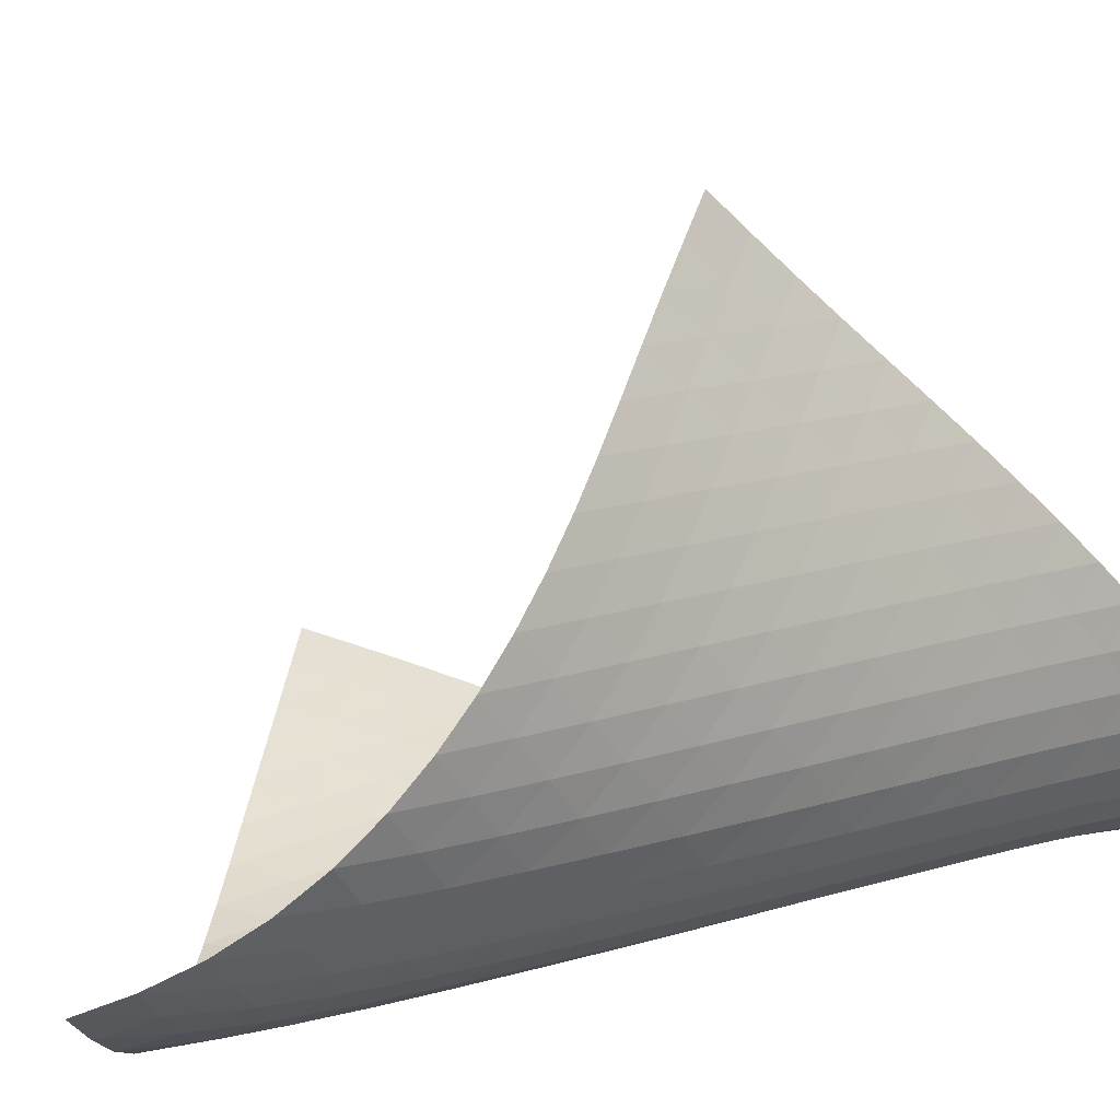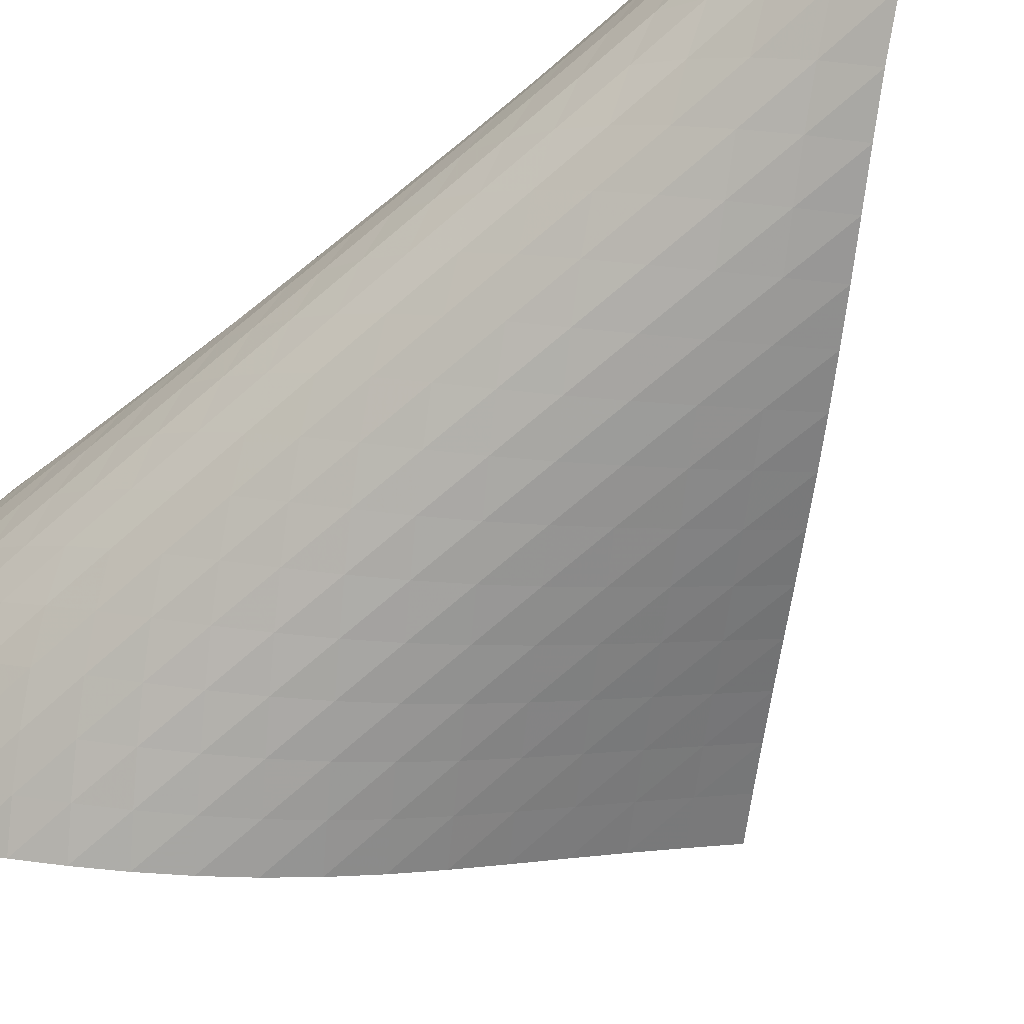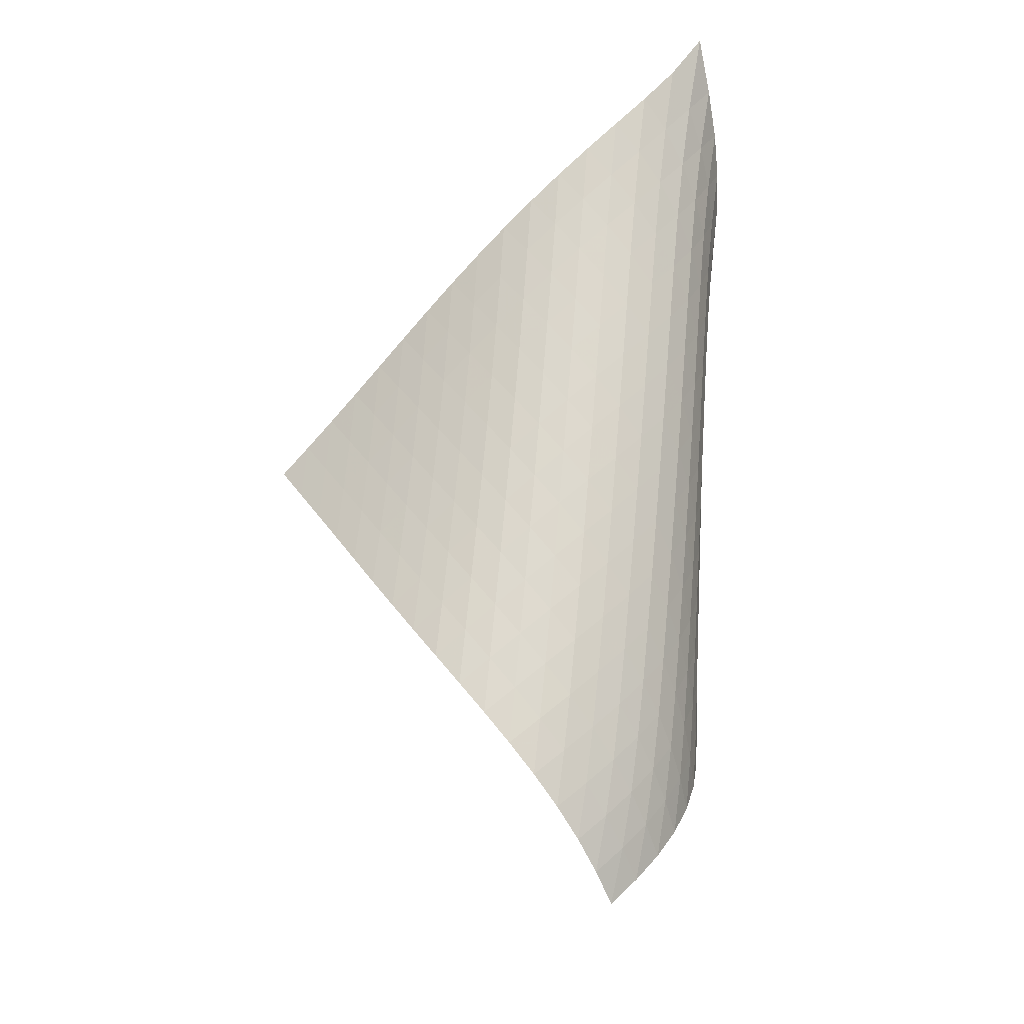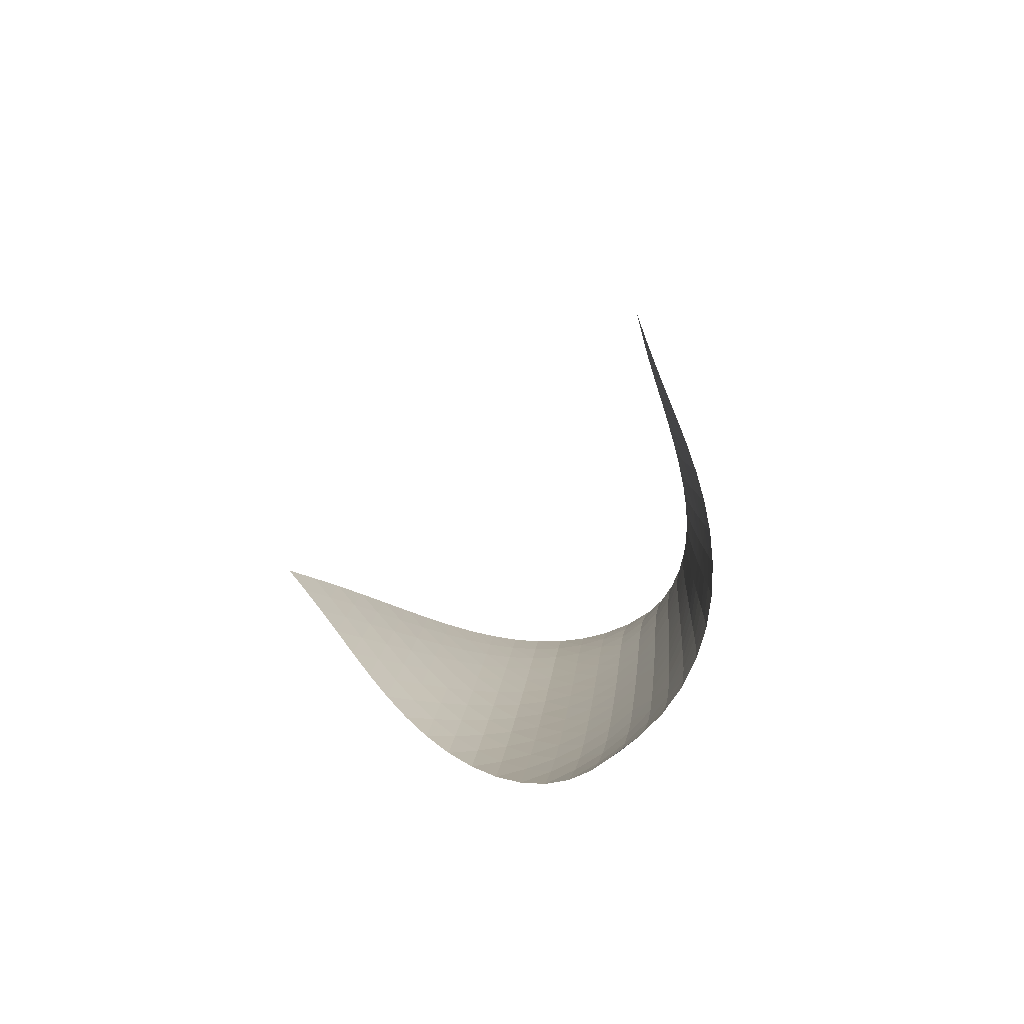
<metadata>
{"format":"obj","ext":"obj","renderer":"f3d","projection":"perspective","resolution":1024,"background":"white","views":[{"elev":18.7,"azim":44.2,"up":"+Z"},{"elev":-77.8,"azim":125.4,"up":"+Z"},{"elev":-22.5,"azim":94.1,"up":"+Y"},{"elev":-76.5,"azim":-8.0,"up":"+Y"}]}
</metadata>
<code>
v -6.511 -0.04444 6.511
v -8.99 -9.542 16.2
v -16.2 -9.542 8.99
v -8.983 -19.38 8.983
v -15.63 -9.021 8.736
v -15.06 -8.497 8.472
v -14.5 -7.972 8.196
v -13.94 -7.445 7.91
v -13.37 -6.915 7.62
v -12.8 -6.383 7.336
v -12.22 -5.848 7.064
v -11.64 -5.307 6.813
v -11.03 -4.76 6.591
v -10.41 -4.203 6.405
v -9.782 -3.634 6.265
v -9.137 -3.047 6.179
v -8.482 -2.432 6.156
v -7.822 -1.769 6.204
v -7.164 -1.012 6.327
v -6.327 -1.012 7.164
v -6.204 -1.769 7.822
v -6.156 -2.432 8.482
v -6.179 -3.047 9.137
v -6.265 -3.634 9.782
v -6.405 -4.203 10.41
v -6.591 -4.76 11.03
v -6.813 -5.307 11.64
v -7.064 -5.848 12.22
v -7.336 -6.383 12.8
v -7.62 -6.915 13.37
v -7.91 -7.445 13.94
v -8.196 -7.972 14.5
v -8.472 -8.497 15.06
v -8.736 -9.021 15.63
v -8.752 -10.17 15.74
v -8.504 -10.79 15.28
v -8.245 -11.41 14.83
v -7.982 -12.04 14.37
v -7.726 -12.66 13.92
v -7.493 -13.29 13.45
v -7.298 -13.92 12.97
v -7.158 -14.55 12.47
v -7.082 -15.18 11.97
v -7.083 -15.81 11.45
v -7.17 -16.44 10.95
v -7.35 -17.06 10.46
v -7.628 -17.66 10.01
v -8.001 -18.26 9.607
v -8.459 -18.83 9.266
v -9.266 -18.83 8.459
v -9.607 -18.26 8.001
v -10.01 -17.66 7.628
v -10.46 -17.06 7.35
v -10.95 -16.44 7.17
v -11.45 -15.81 7.083
v -11.97 -15.18 7.082
v -12.47 -14.55 7.158
v -12.97 -13.92 7.298
v -13.45 -13.29 7.493
v -13.92 -12.66 7.726
v -14.37 -12.04 7.982
v -14.83 -11.41 8.245
v -15.28 -10.79 8.504
v -15.74 -10.17 8.752
v -6.805 -1.685 6.805
v -7.369 -2.377 6.557
v -7.978 -3.03 6.4
v -8.609 -3.648 6.328
v -9.246 -4.241 6.334
v -9.88 -4.815 6.406
v -10.51 -5.376 6.535
v -11.12 -5.926 6.711
v -11.72 -6.469 6.924
v -12.31 -7.006 7.165
v -12.89 -7.539 7.426
v -13.46 -8.069 7.697
v -14.03 -8.596 7.97
v -14.6 -9.122 8.239
v -15.17 -9.645 8.499
v -6.557 -2.377 7.369
v -7.001 -3.016 7.001
v -7.528 -3.65 6.727
v -8.112 -4.264 6.548
v -8.726 -4.857 6.461
v -9.353 -5.434 6.454
v -9.98 -5.997 6.518
v -10.6 -6.549 6.639
v -11.21 -7.093 6.807
v -11.81 -7.631 7.012
v -12.4 -8.164 7.243
v -12.98 -8.694 7.491
v -13.56 -9.221 7.746
v -14.13 -9.746 8.003
v -14.71 -10.27 8.255
v -6.4 -3.03 7.978
v -6.727 -3.65 7.528
v -7.15 -4.273 7.15
v -7.659 -4.884 6.86
v -8.229 -5.478 6.668
v -8.835 -6.057 6.568
v -9.456 -6.622 6.552
v -10.08 -7.176 6.607
v -10.7 -7.721 6.721
v -11.31 -8.259 6.88
v -11.91 -8.792 7.074
v -12.5 -9.321 7.293
v -13.09 -9.848 7.526
v -13.67 -10.37 7.764
v -14.25 -10.89 8.004
v -6.328 -3.648 8.609
v -6.548 -4.264 8.112
v -6.86 -4.884 7.659
v -7.274 -5.497 7.274
v -7.775 -6.096 6.976
v -8.339 -6.679 6.774
v -8.94 -7.247 6.665
v -9.559 -7.803 6.639
v -10.18 -8.35 6.684
v -10.8 -8.888 6.787
v -11.41 -9.421 6.935
v -12.02 -9.95 7.116
v -12.61 -10.48 7.318
v -13.2 -11 7.532
v -13.79 -11.52 7.754
v -6.334 -4.241 9.246
v -6.461 -4.857 8.726
v -6.668 -5.478 8.229
v -6.976 -6.096 7.775
v -7.388 -6.701 7.388
v -7.886 -7.292 7.086
v -8.446 -7.867 6.877
v -9.045 -8.429 6.759
v -9.662 -8.978 6.722
v -10.28 -9.519 6.755
v -10.9 -10.05 6.845
v -11.52 -10.58 6.977
v -12.13 -11.1 7.139
v -12.73 -11.63 7.322
v -13.33 -12.15 7.517
v -6.406 -4.815 9.88
v -6.454 -5.434 9.353
v -6.568 -6.057 8.835
v -6.774 -6.679 8.339
v -7.086 -7.292 7.886
v -7.499 -7.892 7.499
v -7.996 -8.477 7.195
v -8.554 -9.047 6.98
v -9.15 -9.603 6.853
v -9.765 -10.15 6.804
v -10.39 -10.68 6.823
v -11.01 -11.21 6.896
v -11.63 -11.74 7.009
v -12.24 -12.26 7.15
v -12.85 -12.77 7.311
v -6.535 -5.376 10.51
v -6.518 -5.997 9.98
v -6.552 -6.622 9.456
v -6.665 -7.247 8.94
v -6.877 -7.867 8.446
v -7.195 -8.477 7.996
v -7.611 -9.073 7.611
v -8.108 -9.654 7.305
v -8.663 -10.22 7.085
v -9.256 -10.77 6.948
v -9.87 -11.31 6.887
v -10.49 -11.84 6.89
v -11.12 -12.37 6.943
v -11.74 -12.89 7.034
v -12.36 -13.41 7.153
v -6.711 -5.926 11.12
v -6.639 -6.549 10.6
v -6.607 -7.176 10.08
v -6.639 -7.803 9.559
v -6.759 -8.429 9.045
v -6.98 -9.047 8.554
v -7.305 -9.654 8.108
v -7.724 -10.25 7.724
v -8.221 -10.82 7.417
v -8.774 -11.39 7.192
v -9.365 -11.93 7.046
v -9.978 -12.47 6.971
v -10.6 -13 6.955
v -11.23 -13.52 6.986
v -11.85 -14.04 7.055
v -6.924 -6.469 11.72
v -6.807 -7.093 11.21
v -6.721 -7.721 10.7
v -6.684 -8.35 10.18
v -6.722 -8.978 9.662
v -6.853 -9.603 9.15
v -7.085 -10.22 8.663
v -7.417 -10.82 8.221
v -7.84 -11.41 7.84
v -8.336 -11.99 7.532
v -8.888 -12.55 7.301
v -9.476 -13.09 7.145
v -10.09 -13.63 7.054
v -10.71 -14.15 7.019
v -11.34 -14.67 7.03
v -7.165 -7.006 12.31
v -7.012 -7.631 11.81
v -6.88 -8.259 11.31
v -6.787 -8.888 10.8
v -6.755 -9.519 10.28
v -6.804 -10.15 9.765
v -6.948 -10.77 9.256
v -7.192 -11.39 8.774
v -7.532 -11.99 8.336
v -7.958 -12.58 7.958
v -8.455 -13.15 7.649
v -9.005 -13.7 7.413
v -9.592 -14.25 7.245
v -10.2 -14.78 7.14
v -10.82 -15.3 7.087
v -7.426 -7.539 12.89
v -7.243 -8.164 12.4
v -7.074 -8.792 11.91
v -6.935 -9.421 11.41
v -6.845 -10.05 10.9
v -6.823 -10.68 10.39
v -6.887 -11.31 9.87
v -7.046 -11.93 9.365
v -7.301 -12.55 8.888
v -7.649 -13.15 8.455
v -8.079 -13.73 8.079
v -8.577 -14.3 7.77
v -9.127 -14.86 7.528
v -9.713 -15.39 7.352
v -10.32 -15.92 7.234
v -7.697 -8.069 13.46
v -7.491 -8.694 12.98
v -7.293 -9.321 12.5
v -7.116 -9.95 12.02
v -6.977 -10.58 11.52
v -6.896 -11.21 11.01
v -6.89 -11.84 10.49
v -6.971 -12.47 9.978
v -7.145 -13.09 9.476
v -7.413 -13.7 9.005
v -7.77 -14.3 8.577
v -8.206 -14.88 8.206
v -8.708 -15.45 7.899
v -9.26 -16 7.656
v -9.848 -16.53 7.475
v -7.97 -8.596 14.03
v -7.746 -9.221 13.56
v -7.526 -9.848 13.09
v -7.318 -10.48 12.61
v -7.139 -11.1 12.13
v -7.009 -11.74 11.63
v -6.943 -12.37 11.12
v -6.955 -13 10.6
v -7.054 -13.63 10.09
v -7.245 -14.25 9.592
v -7.528 -14.86 9.127
v -7.899 -15.45 8.708
v -8.346 -16.03 8.346
v -8.857 -16.59 8.047
v -9.416 -17.14 7.809
v -8.239 -9.122 14.6
v -8.003 -9.746 14.13
v -7.764 -10.37 13.67
v -7.532 -11 13.2
v -7.322 -11.63 12.73
v -7.15 -12.26 12.24
v -7.034 -12.89 11.74
v -6.986 -13.52 11.23
v -7.019 -14.15 10.71
v -7.14 -14.78 10.2
v -7.352 -15.39 9.713
v -7.656 -16 9.26
v -8.047 -16.59 8.857
v -8.513 -17.17 8.513
v -9.039 -17.72 8.23
v -8.499 -9.645 15.17
v -8.255 -10.27 14.71
v -8.004 -10.89 14.25
v -7.754 -11.52 13.79
v -7.517 -12.15 13.33
v -7.311 -12.77 12.85
v -7.153 -13.41 12.36
v -7.055 -14.04 11.85
v -7.03 -14.67 11.34
v -7.087 -15.3 10.82
v -7.234 -15.92 10.32
v -7.475 -16.53 9.848
v -7.809 -17.14 9.416
v -8.23 -17.72 9.039
v -8.723 -18.28 8.723
f 289 49 4
f 289 4 50
f 5 79 64
f 5 64 3
f 79 94 63
f 79 63 64
f 94 109 62
f 94 62 63
f 109 124 61
f 109 61 62
f 124 139 60
f 124 60 61
f 139 154 59
f 139 59 60
f 154 169 58
f 154 58 59
f 169 184 57
f 169 57 58
f 184 199 56
f 184 56 57
f 199 214 55
f 199 55 56
f 214 229 54
f 214 54 55
f 229 244 53
f 229 53 54
f 244 259 52
f 244 52 53
f 259 274 51
f 259 51 52
f 274 289 50
f 274 50 51
f 1 20 65
f 1 65 19
f 19 65 66
f 19 66 18
f 18 66 67
f 18 67 17
f 17 67 68
f 17 68 16
f 16 68 69
f 16 69 15
f 15 69 70
f 15 70 14
f 14 70 71
f 14 71 13
f 13 71 72
f 13 72 12
f 12 72 73
f 12 73 11
f 11 73 74
f 11 74 10
f 10 74 75
f 10 75 9
f 9 75 76
f 9 76 8
f 8 76 77
f 8 77 7
f 7 77 78
f 7 78 6
f 6 78 79
f 6 79 5
f 20 21 80
f 20 80 65
f 65 80 81
f 65 81 66
f 66 81 82
f 66 82 67
f 67 82 83
f 67 83 68
f 68 83 84
f 68 84 69
f 69 84 85
f 69 85 70
f 70 85 86
f 70 86 71
f 71 86 87
f 71 87 72
f 72 87 88
f 72 88 73
f 73 88 89
f 73 89 74
f 74 89 90
f 74 90 75
f 75 90 91
f 75 91 76
f 76 91 92
f 76 92 77
f 77 92 93
f 77 93 78
f 78 93 94
f 78 94 79
f 21 22 95
f 21 95 80
f 80 95 96
f 80 96 81
f 81 96 97
f 81 97 82
f 82 97 98
f 82 98 83
f 83 98 99
f 83 99 84
f 84 99 100
f 84 100 85
f 85 100 101
f 85 101 86
f 86 101 102
f 86 102 87
f 87 102 103
f 87 103 88
f 88 103 104
f 88 104 89
f 89 104 105
f 89 105 90
f 90 105 106
f 90 106 91
f 91 106 107
f 91 107 92
f 92 107 108
f 92 108 93
f 93 108 109
f 93 109 94
f 22 23 110
f 22 110 95
f 95 110 111
f 95 111 96
f 96 111 112
f 96 112 97
f 97 112 113
f 97 113 98
f 98 113 114
f 98 114 99
f 99 114 115
f 99 115 100
f 100 115 116
f 100 116 101
f 101 116 117
f 101 117 102
f 102 117 118
f 102 118 103
f 103 118 119
f 103 119 104
f 104 119 120
f 104 120 105
f 105 120 121
f 105 121 106
f 106 121 122
f 106 122 107
f 107 122 123
f 107 123 108
f 108 123 124
f 108 124 109
f 23 24 125
f 23 125 110
f 110 125 126
f 110 126 111
f 111 126 127
f 111 127 112
f 112 127 128
f 112 128 113
f 113 128 129
f 113 129 114
f 114 129 130
f 114 130 115
f 115 130 131
f 115 131 116
f 116 131 132
f 116 132 117
f 117 132 133
f 117 133 118
f 118 133 134
f 118 134 119
f 119 134 135
f 119 135 120
f 120 135 136
f 120 136 121
f 121 136 137
f 121 137 122
f 122 137 138
f 122 138 123
f 123 138 139
f 123 139 124
f 24 25 140
f 24 140 125
f 125 140 141
f 125 141 126
f 126 141 142
f 126 142 127
f 127 142 143
f 127 143 128
f 128 143 144
f 128 144 129
f 129 144 145
f 129 145 130
f 130 145 146
f 130 146 131
f 131 146 147
f 131 147 132
f 132 147 148
f 132 148 133
f 133 148 149
f 133 149 134
f 134 149 150
f 134 150 135
f 135 150 151
f 135 151 136
f 136 151 152
f 136 152 137
f 137 152 153
f 137 153 138
f 138 153 154
f 138 154 139
f 25 26 155
f 25 155 140
f 140 155 156
f 140 156 141
f 141 156 157
f 141 157 142
f 142 157 158
f 142 158 143
f 143 158 159
f 143 159 144
f 144 159 160
f 144 160 145
f 145 160 161
f 145 161 146
f 146 161 162
f 146 162 147
f 147 162 163
f 147 163 148
f 148 163 164
f 148 164 149
f 149 164 165
f 149 165 150
f 150 165 166
f 150 166 151
f 151 166 167
f 151 167 152
f 152 167 168
f 152 168 153
f 153 168 169
f 153 169 154
f 26 27 170
f 26 170 155
f 155 170 171
f 155 171 156
f 156 171 172
f 156 172 157
f 157 172 173
f 157 173 158
f 158 173 174
f 158 174 159
f 159 174 175
f 159 175 160
f 160 175 176
f 160 176 161
f 161 176 177
f 161 177 162
f 162 177 178
f 162 178 163
f 163 178 179
f 163 179 164
f 164 179 180
f 164 180 165
f 165 180 181
f 165 181 166
f 166 181 182
f 166 182 167
f 167 182 183
f 167 183 168
f 168 183 184
f 168 184 169
f 27 28 185
f 27 185 170
f 170 185 186
f 170 186 171
f 171 186 187
f 171 187 172
f 172 187 188
f 172 188 173
f 173 188 189
f 173 189 174
f 174 189 190
f 174 190 175
f 175 190 191
f 175 191 176
f 176 191 192
f 176 192 177
f 177 192 193
f 177 193 178
f 178 193 194
f 178 194 179
f 179 194 195
f 179 195 180
f 180 195 196
f 180 196 181
f 181 196 197
f 181 197 182
f 182 197 198
f 182 198 183
f 183 198 199
f 183 199 184
f 28 29 200
f 28 200 185
f 185 200 201
f 185 201 186
f 186 201 202
f 186 202 187
f 187 202 203
f 187 203 188
f 188 203 204
f 188 204 189
f 189 204 205
f 189 205 190
f 190 205 206
f 190 206 191
f 191 206 207
f 191 207 192
f 192 207 208
f 192 208 193
f 193 208 209
f 193 209 194
f 194 209 210
f 194 210 195
f 195 210 211
f 195 211 196
f 196 211 212
f 196 212 197
f 197 212 213
f 197 213 198
f 198 213 214
f 198 214 199
f 29 30 215
f 29 215 200
f 200 215 216
f 200 216 201
f 201 216 217
f 201 217 202
f 202 217 218
f 202 218 203
f 203 218 219
f 203 219 204
f 204 219 220
f 204 220 205
f 205 220 221
f 205 221 206
f 206 221 222
f 206 222 207
f 207 222 223
f 207 223 208
f 208 223 224
f 208 224 209
f 209 224 225
f 209 225 210
f 210 225 226
f 210 226 211
f 211 226 227
f 211 227 212
f 212 227 228
f 212 228 213
f 213 228 229
f 213 229 214
f 30 31 230
f 30 230 215
f 215 230 231
f 215 231 216
f 216 231 232
f 216 232 217
f 217 232 233
f 217 233 218
f 218 233 234
f 218 234 219
f 219 234 235
f 219 235 220
f 220 235 236
f 220 236 221
f 221 236 237
f 221 237 222
f 222 237 238
f 222 238 223
f 223 238 239
f 223 239 224
f 224 239 240
f 224 240 225
f 225 240 241
f 225 241 226
f 226 241 242
f 226 242 227
f 227 242 243
f 227 243 228
f 228 243 244
f 228 244 229
f 31 32 245
f 31 245 230
f 230 245 246
f 230 246 231
f 231 246 247
f 231 247 232
f 232 247 248
f 232 248 233
f 233 248 249
f 233 249 234
f 234 249 250
f 234 250 235
f 235 250 251
f 235 251 236
f 236 251 252
f 236 252 237
f 237 252 253
f 237 253 238
f 238 253 254
f 238 254 239
f 239 254 255
f 239 255 240
f 240 255 256
f 240 256 241
f 241 256 257
f 241 257 242
f 242 257 258
f 242 258 243
f 243 258 259
f 243 259 244
f 32 33 260
f 32 260 245
f 245 260 261
f 245 261 246
f 246 261 262
f 246 262 247
f 247 262 263
f 247 263 248
f 248 263 264
f 248 264 249
f 249 264 265
f 249 265 250
f 250 265 266
f 250 266 251
f 251 266 267
f 251 267 252
f 252 267 268
f 252 268 253
f 253 268 269
f 253 269 254
f 254 269 270
f 254 270 255
f 255 270 271
f 255 271 256
f 256 271 272
f 256 272 257
f 257 272 273
f 257 273 258
f 258 273 274
f 258 274 259
f 33 34 275
f 33 275 260
f 260 275 276
f 260 276 261
f 261 276 277
f 261 277 262
f 262 277 278
f 262 278 263
f 263 278 279
f 263 279 264
f 264 279 280
f 264 280 265
f 265 280 281
f 265 281 266
f 266 281 282
f 266 282 267
f 267 282 283
f 267 283 268
f 268 283 284
f 268 284 269
f 269 284 285
f 269 285 270
f 270 285 286
f 270 286 271
f 271 286 287
f 271 287 272
f 272 287 288
f 272 288 273
f 273 288 289
f 273 289 274
f 34 2 35
f 34 35 275
f 275 35 36
f 275 36 276
f 276 36 37
f 276 37 277
f 277 37 38
f 277 38 278
f 278 38 39
f 278 39 279
f 279 39 40
f 279 40 280
f 280 40 41
f 280 41 281
f 281 41 42
f 281 42 282
f 282 42 43
f 282 43 283
f 283 43 44
f 283 44 284
f 284 44 45
f 284 45 285
f 285 45 46
f 285 46 286
f 286 46 47
f 286 47 287
f 287 47 48
f 287 48 288
f 288 48 49
f 288 49 289

</code>
